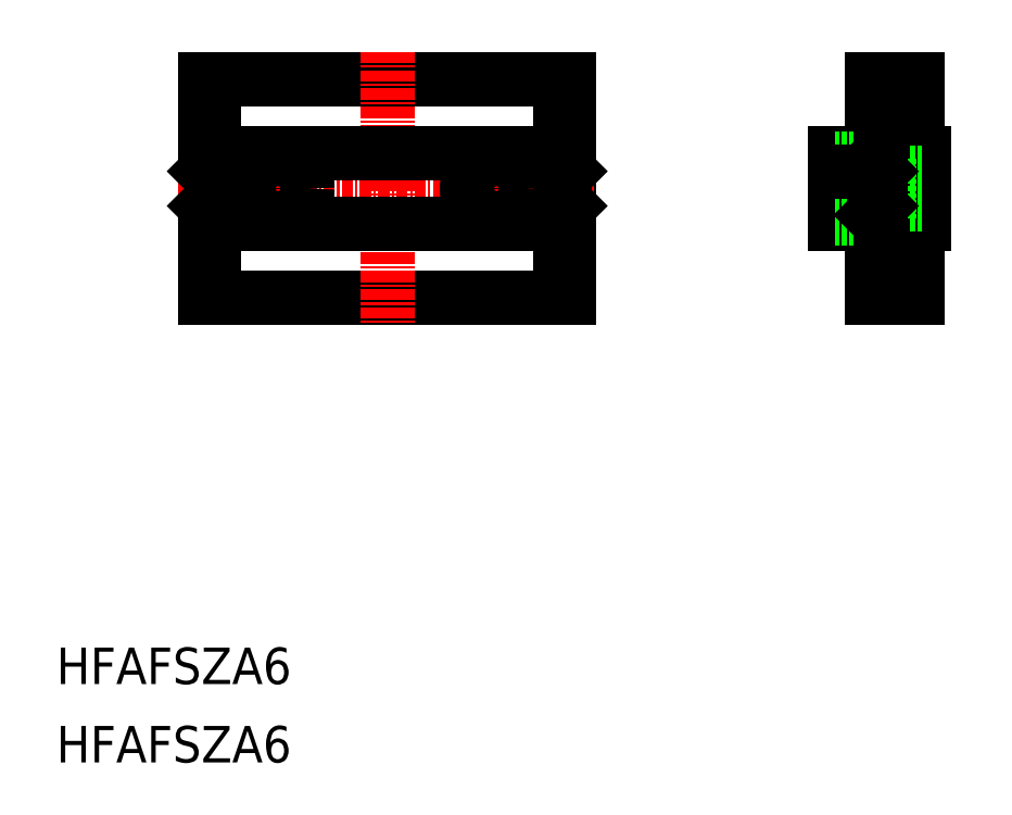
<metadata>
{"format":"dxf","ext":"dxf","renderer":"ezdxf+matplotlib","layout":"modelspace","background":"white","min_lineweight":24,"dpi":150}
</metadata>
<code>
0
SECTION
2
ENTITIES
0
TEXT
8
0
10
-1.517e-07
20
8.599
30
0
40
4
1
HFAFSZA6
0
TEXT
8
0
10
-1.517e-07
20
-1.335e-07
30
0
40
4
1
HFAFSZA6
0
LINE
8
0
10
16.32
20
50.94
30
0
11
56.32
21
50.94
31
0
0
LINE
8
0
10
16.32
20
74.94
30
0
11
56.32
21
74.94
31
0
0
LINE
8
0
10
16.32
20
50.94
30
0
11
16.32
21
74.94
31
0
0
LINE
8
0
10
56.32
20
50.94
30
0
11
56.32
21
74.94
31
0
0
LINE
8
CENTER
10
36.32
20
77.94
30
0
11
36.32
21
47.94
31
0
0
LINE
8
CENTER
10
24.32
20
68.44
30
0
11
24.32
21
57.44
31
0
0
LINE
8
CENTER
10
48.32
20
68.44
30
0
11
48.32
21
57.44
31
0
0
LINE
8
CENTER
10
13.32
20
62.94
30
0
11
59.32
21
62.94
31
0
0
CIRCLE
8
0
10
24.32
20
62.94
30
0
40
1.7
0
CIRCLE
8
0
10
24.32
20
62.94
30
0
40
3.25
0
CIRCLE
8
0
10
48.32
20
62.94
30
0
40
1.7
0
CIRCLE
8
0
10
48.32
20
62.94
30
0
40
3.25
0
LINE
8
0
10
18.32
20
66.84
30
0
11
16.32
21
64.84
31
0
0
LINE
8
0
10
54.32
20
66.84
30
0
11
56.32
21
64.84
31
0
0
LINE
8
0
10
54.32
20
59.04
30
0
11
56.32
21
61.04
31
0
0
LINE
8
0
10
18.32
20
59.04
30
0
11
16.32
21
61.04
31
0
0
LINE
8
0
10
18.32
20
66.84
30
0
11
54.32
21
66.84
31
0
0
LINE
8
0
10
18.32
20
59.04
30
0
11
54.32
21
59.04
31
0
0
LINE
8
0
10
89.49
20
50.94
30
0
11
94.49
21
50.94
31
0
0
LINE
8
0
10
89.49
20
74.94
30
0
11
94.49
21
74.94
31
0
0
LINE
8
0
10
94.49
20
74.94
30
0
11
94.49
21
66.84
31
0
0
LINE
8
0
10
89.49
20
74.94
30
0
11
89.49
21
65.84
31
0
0
LINE
8
0
10
85.49
20
66.84
30
0
11
85.49
21
59.04
31
0
0
LINE
8
CENTER
10
82.49
20
62.94
30
0
11
98.29
21
62.94
31
0
0
LINE
8
0
10
85.49
20
66.84
30
0
11
89.49
21
66.84
31
0
0
LINE
8
0
10
85.49
20
59.04
30
0
11
89.49
21
59.04
31
0
0
LINE
8
0
10
89.49
20
60.04
30
0
11
89.49
21
50.94
31
0
0
LINE
8
0
10
85.49
20
61.04
30
0
11
90.49
21
61.04
31
0
0
LINE
8
0
10
95.29
20
66.84
30
0
11
95.29
21
59.04
31
0
0
LINE
8
0
10
94.49
20
66.84
30
0
11
95.29
21
66.84
31
0
0
LINE
8
0
10
94.49
20
59.04
30
0
11
95.29
21
59.04
31
0
0
LINE
8
0
10
94.49
20
59.04
30
0
11
94.49
21
50.94
31
0
0
LINE
8
0
10
91.49
20
66.19
30
0
11
91.49
21
59.69
31
0
0
LINE
8
0
10
85.49
20
66.19
30
0
11
91.49
21
66.19
31
0
0
LINE
8
0
10
85.49
20
59.69
30
0
11
91.49
21
59.69
31
0
0
LINE
8
0
10
91.49
20
64.64
30
0
11
95.29
21
64.64
31
0
0
LINE
8
0
10
91.49
20
61.24
30
0
11
95.29
21
61.24
31
0
0
LINE
8
0
10
89.49
20
60.04
30
0
11
90.49
21
61.04
31
0
0
LINE
8
0
10
89.49
20
65.84
30
0
11
90.49
21
64.84
31
0
0
LINE
8
0
10
17.32
20
50.94
30
0
11
17.32
21
60.04
31
0
0
LINE
8
0
10
55.32
20
50.94
30
0
11
55.32
21
60.04
31
0
0
LINE
8
0
10
55.32
20
65.84
30
0
11
55.32
21
74.94
31
0
0
LINE
8
0
10
17.32
20
65.84
30
0
11
17.32
21
74.94
31
0
0
LINE
8
0
10
90.49
20
74.94
30
0
11
90.49
21
50.94
31
0
0
LINE
8
0
10
85.49
20
64.84
30
0
11
90.49
21
64.84
31
0
0
ENDSEC
0
EOF

</code>
